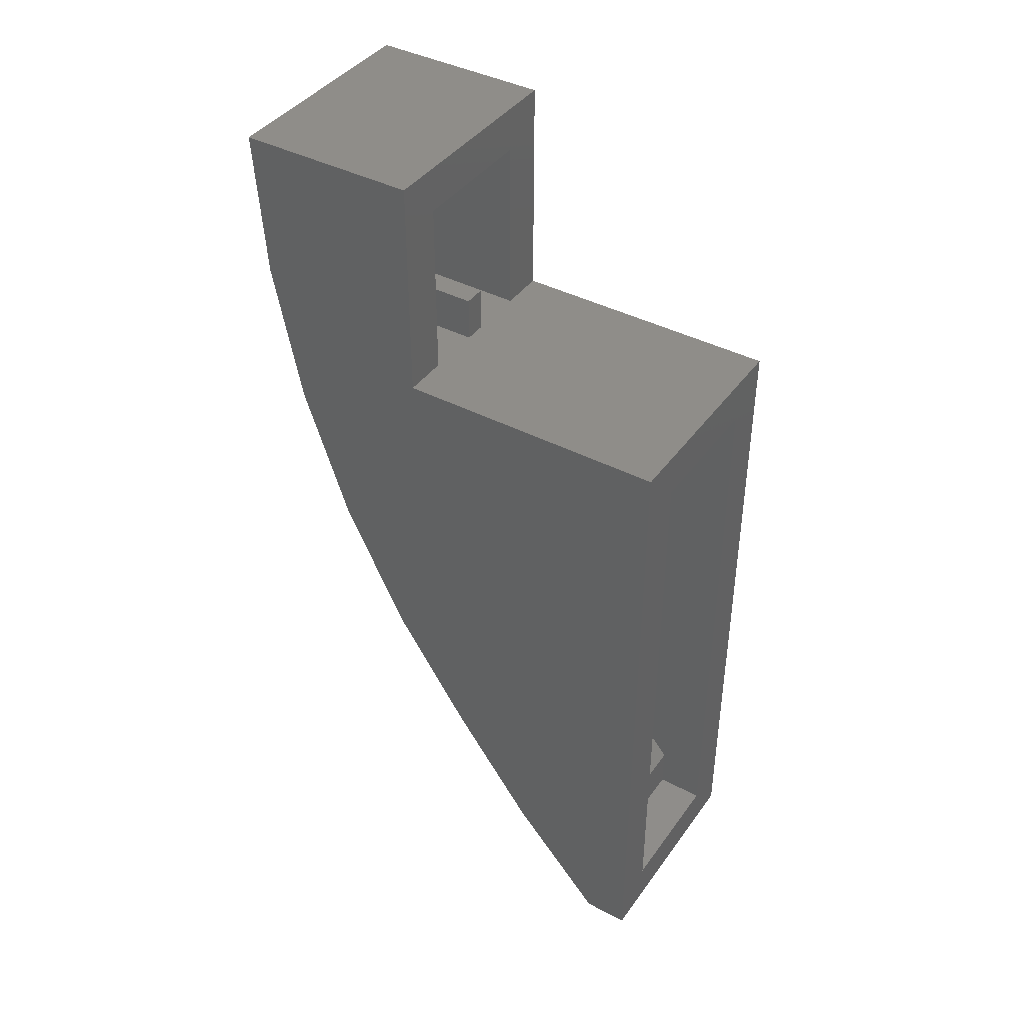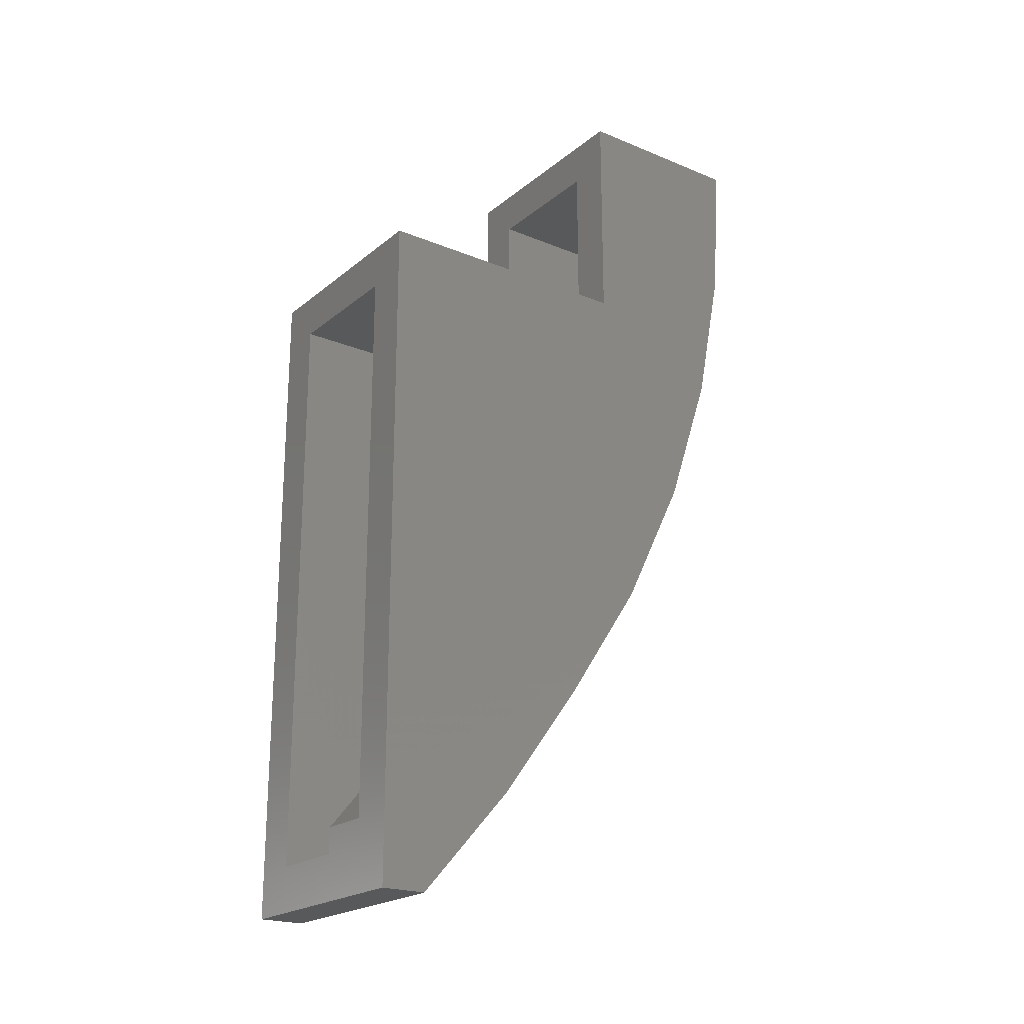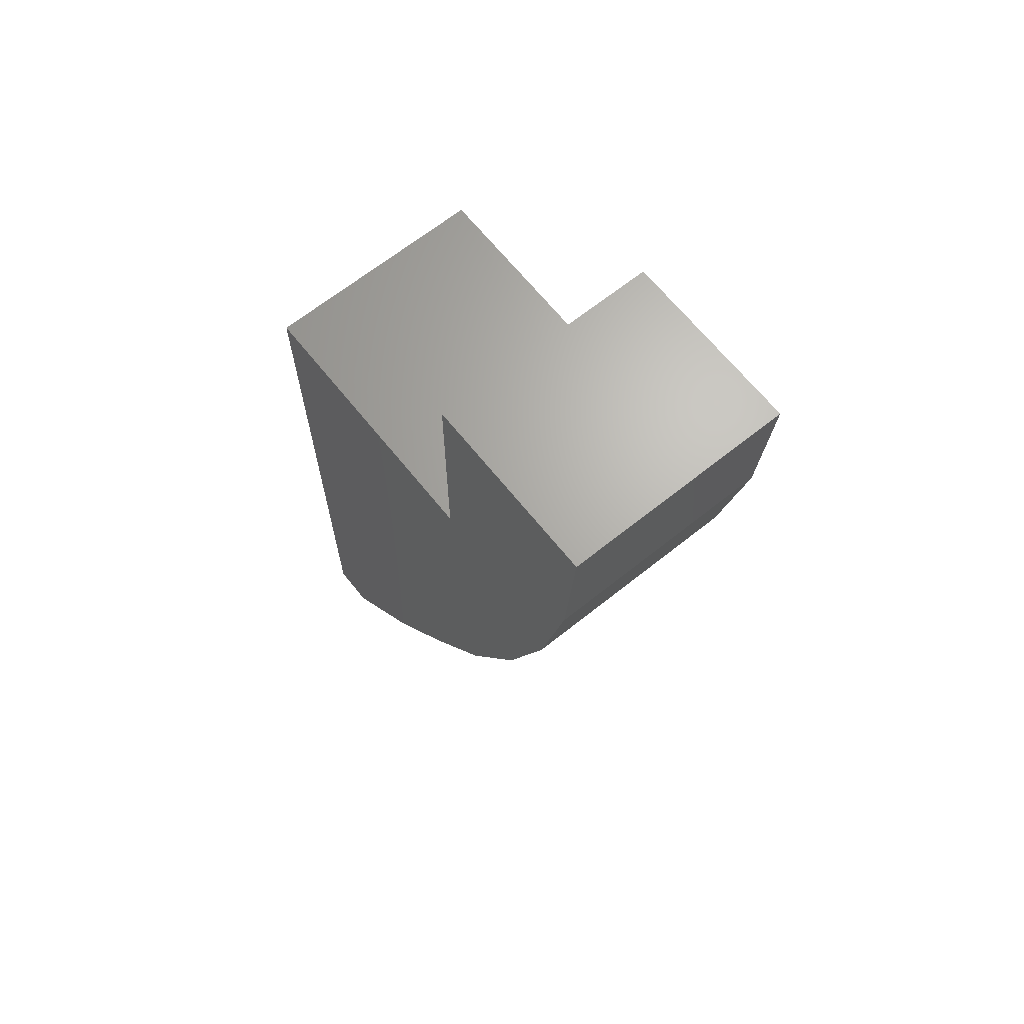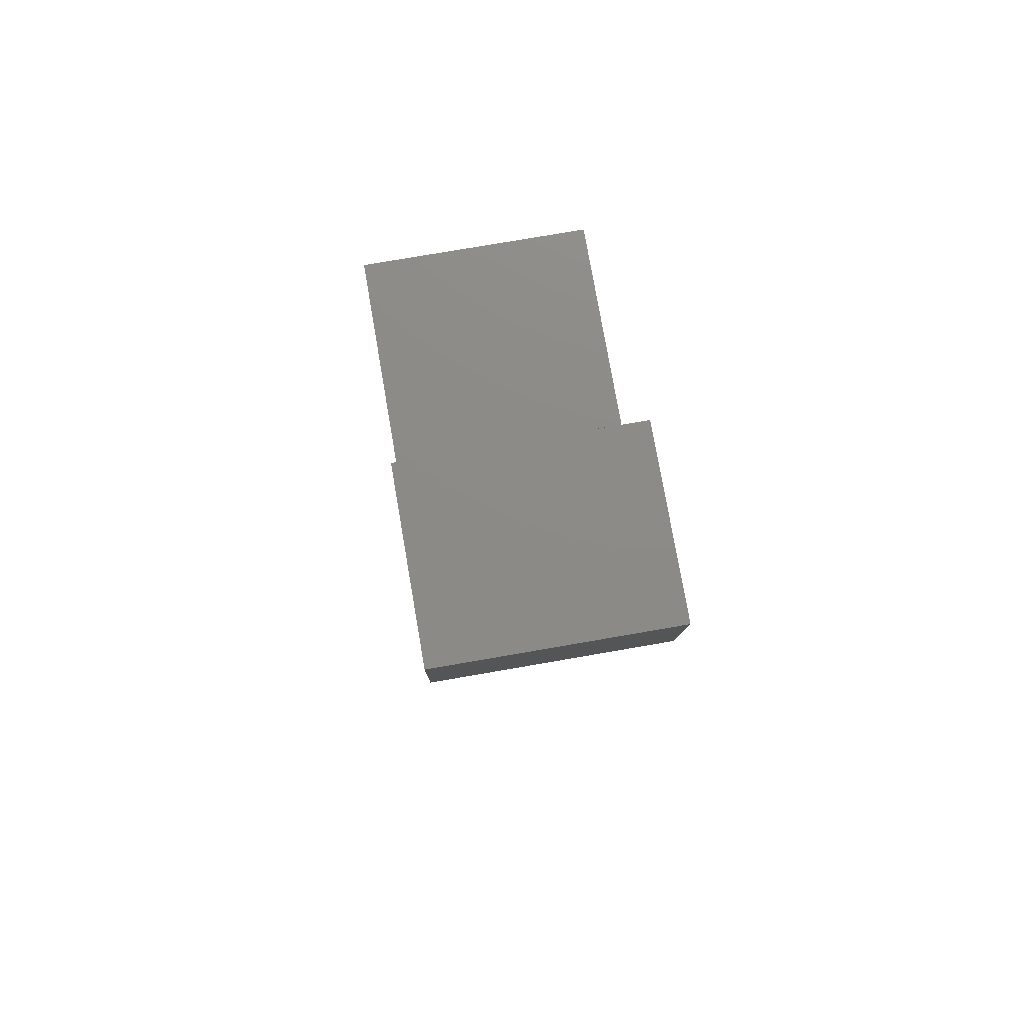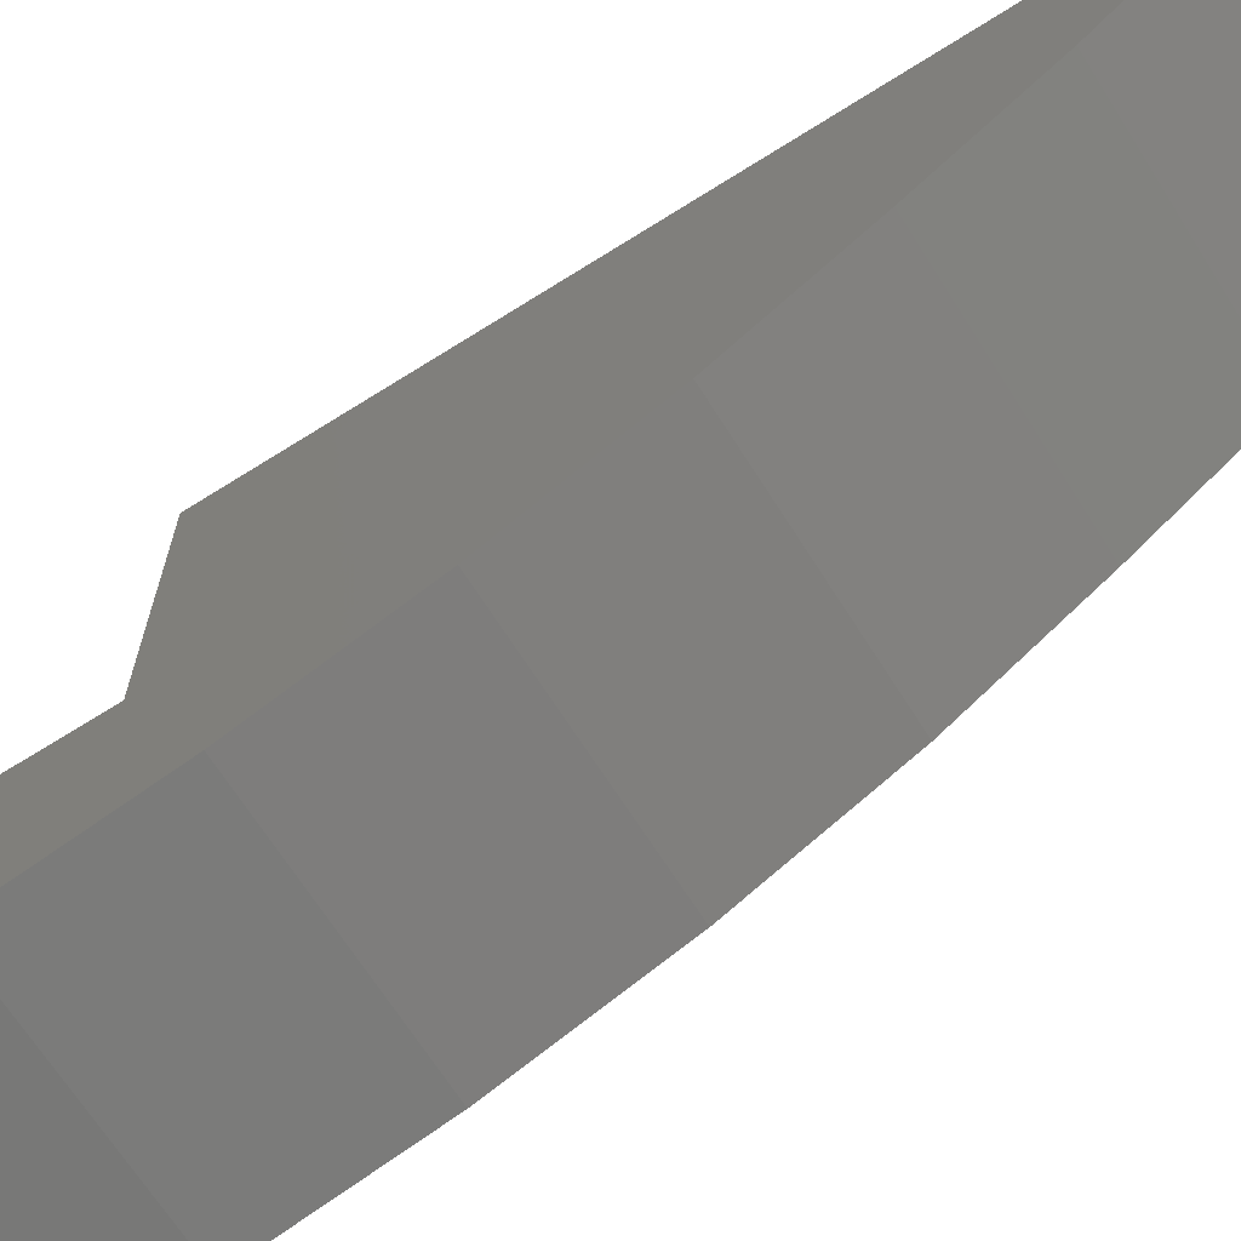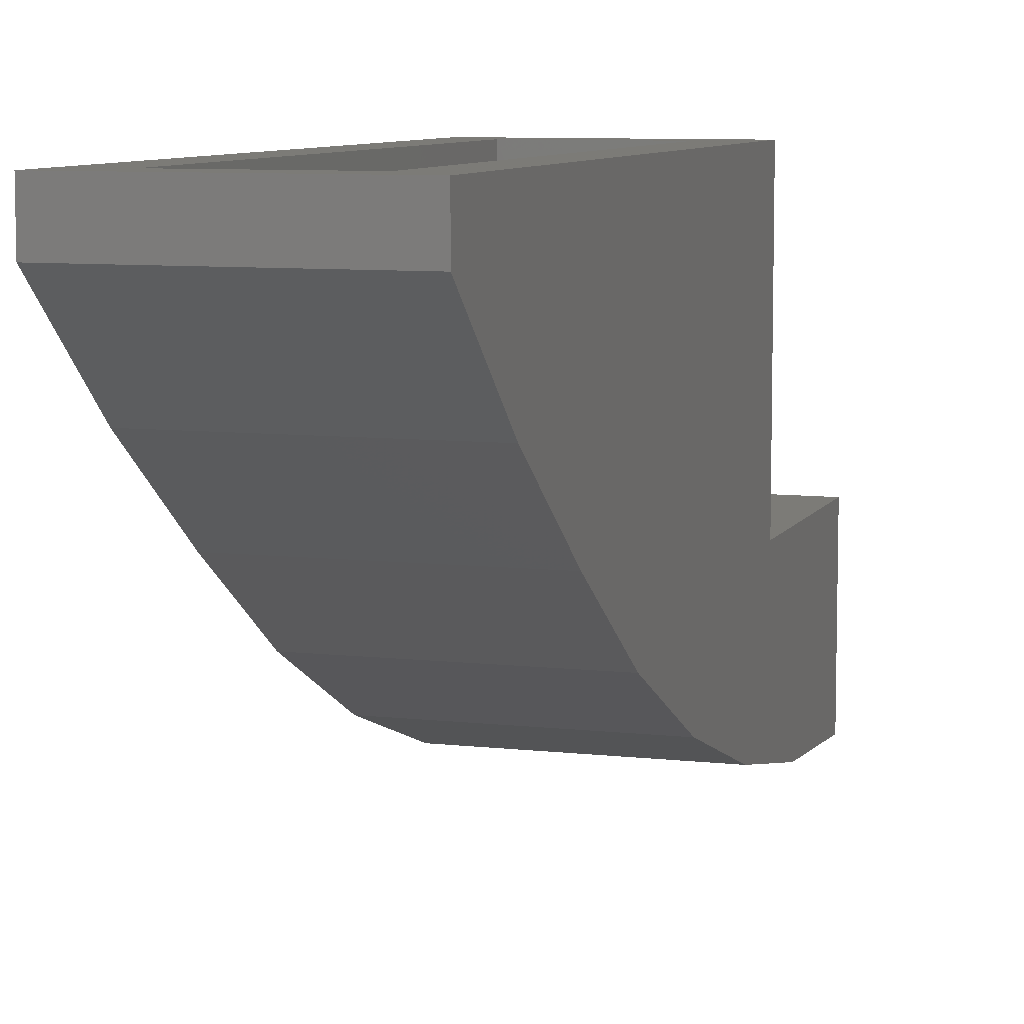
<metadata>
{"format":"stl","ext":"stl","renderer":"f3d","projection":"perspective","resolution":1024,"background":"white","views":[{"elev":41.1,"azim":122.5,"up":"+Z"},{"elev":-21.5,"azim":-125.9,"up":"+Z"},{"elev":66.4,"azim":-38.7,"up":"+Z"},{"elev":76.7,"azim":-9.8,"up":"+Z"},{"elev":-68.0,"azim":122.3,"up":"+Y"},{"elev":8.1,"azim":-162.4,"up":"+Y"}]}
</metadata>
<code>
# stl→obj: 62 verts, 120 faces
v 0.4 1.44 -1.6
v 0.4 1.6 -1.6
v 0.4 1.6 0.8
v -0.4 1.6 0.8
v -0.4 1.6 -1.6
v -0.4 1.44 -1.6
v 0.24 0.64 0.8
v 0.4 0.64 0.8
v 0.04 0.64 0.8
v -0.24 0.64 0.8
v -0.04 0.64 0.8
v -0.4 0.64 0.8
v -0.24 0.2317 0.8
v -0.24 0.64 1.44
v 0.24 0.2317 0.8
v 0.24 0.64 1.44
v 0.4 0.8132 -0.82
v -0.4 0.8132 -0.82
v 0.24 1.43 -1.44
v 0.24 1.6 -1.44
v -0.24 1.6 -1.44
v -0.24 1.43 -1.44
v -0.24 1.43 -1.28
v 0.24 1.43 -1.28
v -0.04 0.1999 0.96
v 0.04 0.1999 0.96
v 0.04 0.64 0.96
v -0.04 0.64 0.96
v -0.04 0.2317 0.8
v 0.04 0.2317 0.8
v 0.24 1.6 0.64
v 0.24 0.2635 0.64
v -0.24 0.2635 0.64
v -0.24 1.6 0.64
v -0.4 0 1.6
v 0.4 0 1.6
v 0.4 0.64 1.6
v -0.4 0.64 1.6
v 0.24 0.16 1.44
v -0.24 0.16 1.44
v 0.24 1.115 -0.9
v -0.24 1.115 -0.9
v -0.24 0.836 -0.528
v 0.24 0.836 -0.528
v 0.24 0.1875 1.022
v -0.24 0.1875 1.022
v 0.24 0.2691 0.6118
v -0.24 0.2691 0.6118
v 0.24 0.4035 0.2154
v -0.24 0.4035 0.2154
v 0.24 0.5888 -0.16
v -0.24 0.5888 -0.16
v -0.4 0.0344 1.078
v 0.4 0.0344 1.078
v -0.4 0.1364 0.5648
v 0.4 0.1364 0.5648
v -0.4 0.3044 0.0692
v 0.4 0.3044 0.0692
v -0.4 0.536 -0.4
v 0.4 0.536 -0.4
v 0.4 1.108 -1.224
v -0.4 1.108 -1.224
f 1 2 3
f 4 5 6
f 7 8 3
f 9 7 3
f 10 11 4
f 4 12 10
f 13 10 14
f 15 16 7
f 8 17 3
f 12 4 18
f 2 1 6
f 2 6 5
f 19 20 21
f 19 21 22
f 19 22 23
f 19 23 24
f 25 26 27
f 25 27 28
f 27 9 11
f 27 11 28
f 29 11 10
f 29 10 13
f 15 7 9
f 15 9 30
f 31 32 33
f 31 33 34
f 35 36 37
f 35 37 38
f 39 40 14
f 39 14 16
f 41 42 43
f 41 43 44
f 42 41 24
f 42 24 23
f 40 39 45
f 40 45 46
f 33 32 47
f 33 47 48
f 48 47 49
f 48 49 50
f 50 49 51
f 50 51 52
f 52 51 44
f 52 44 43
f 36 35 53
f 36 53 54
f 54 53 55
f 54 55 56
f 56 55 57
f 56 57 58
f 58 57 59
f 58 59 60
f 60 59 18
f 60 18 17
f 1 61 62
f 1 62 6
f 17 18 62
f 17 62 61
f 31 20 19
f 31 19 24
f 22 21 34
f 22 34 23
f 3 4 11
f 3 11 9
f 26 25 46
f 26 46 45
f 45 15 30
f 45 30 26
f 25 29 13
f 25 13 46
f 40 46 13
f 40 13 14
f 39 16 15
f 39 15 45
f 10 12 38
f 10 38 14
f 7 16 37
f 7 37 8
f 37 16 14
f 37 14 38
f 49 47 32
f 49 32 31
f 49 31 44
f 49 44 51
f 34 33 48
f 34 48 50
f 50 52 43
f 50 43 34
f 21 5 4
f 21 4 34
f 20 31 3
f 20 3 2
f 21 20 2
f 21 2 5
f 34 4 3
f 34 3 31
f 34 43 42
f 34 42 23
f 41 44 31
f 41 31 24
f 11 29 25
f 11 25 28
f 27 26 30
f 27 30 9
f 8 58 60
f 8 60 17
f 8 54 56
f 8 56 58
f 8 37 36
f 8 36 54
f 12 18 59
f 12 59 57
f 12 57 55
f 12 55 53
f 12 53 35
f 12 35 38
f 3 17 61
f 3 61 1
f 62 18 4
f 62 4 6

</code>
